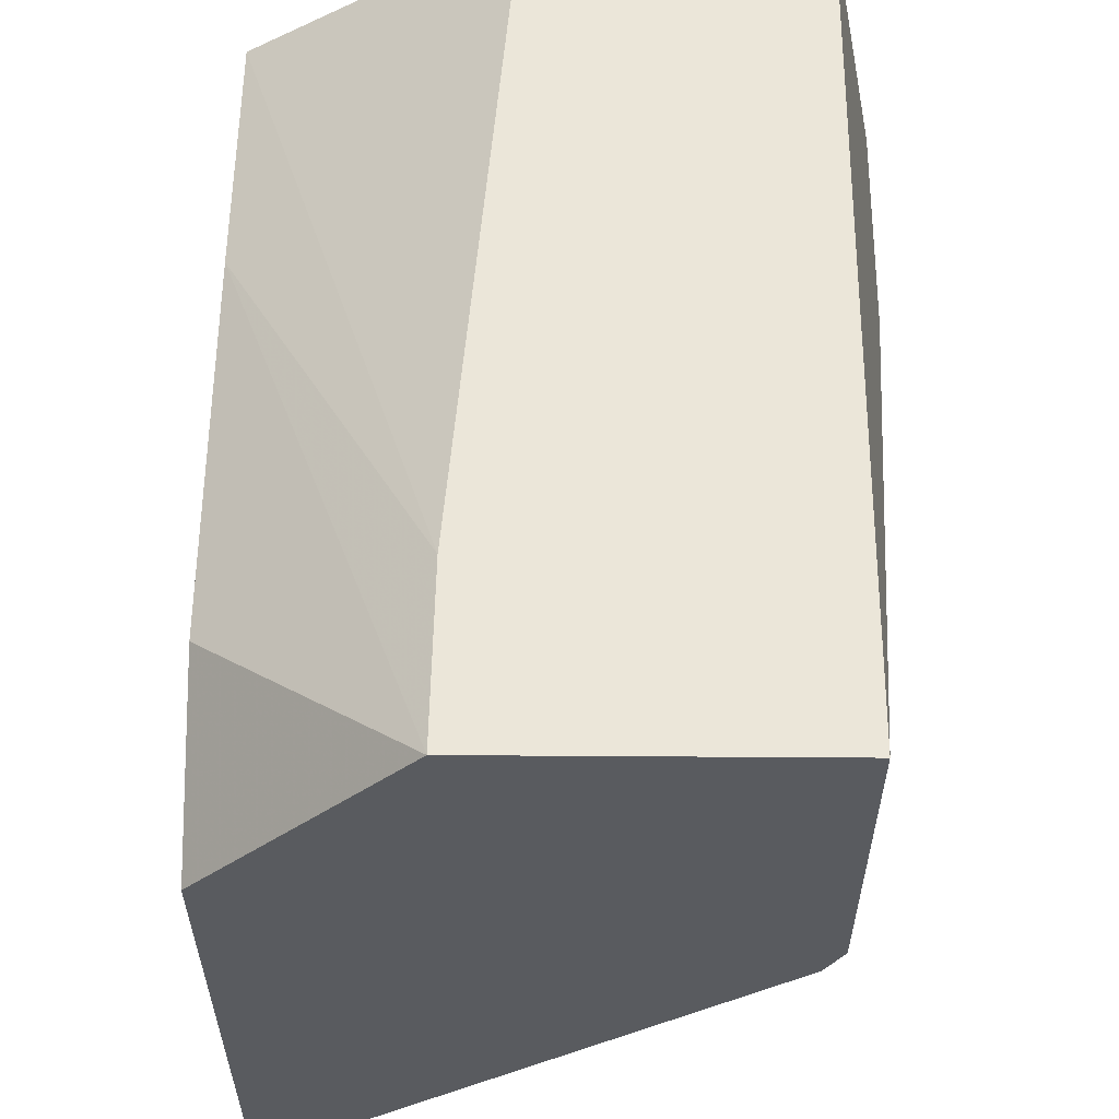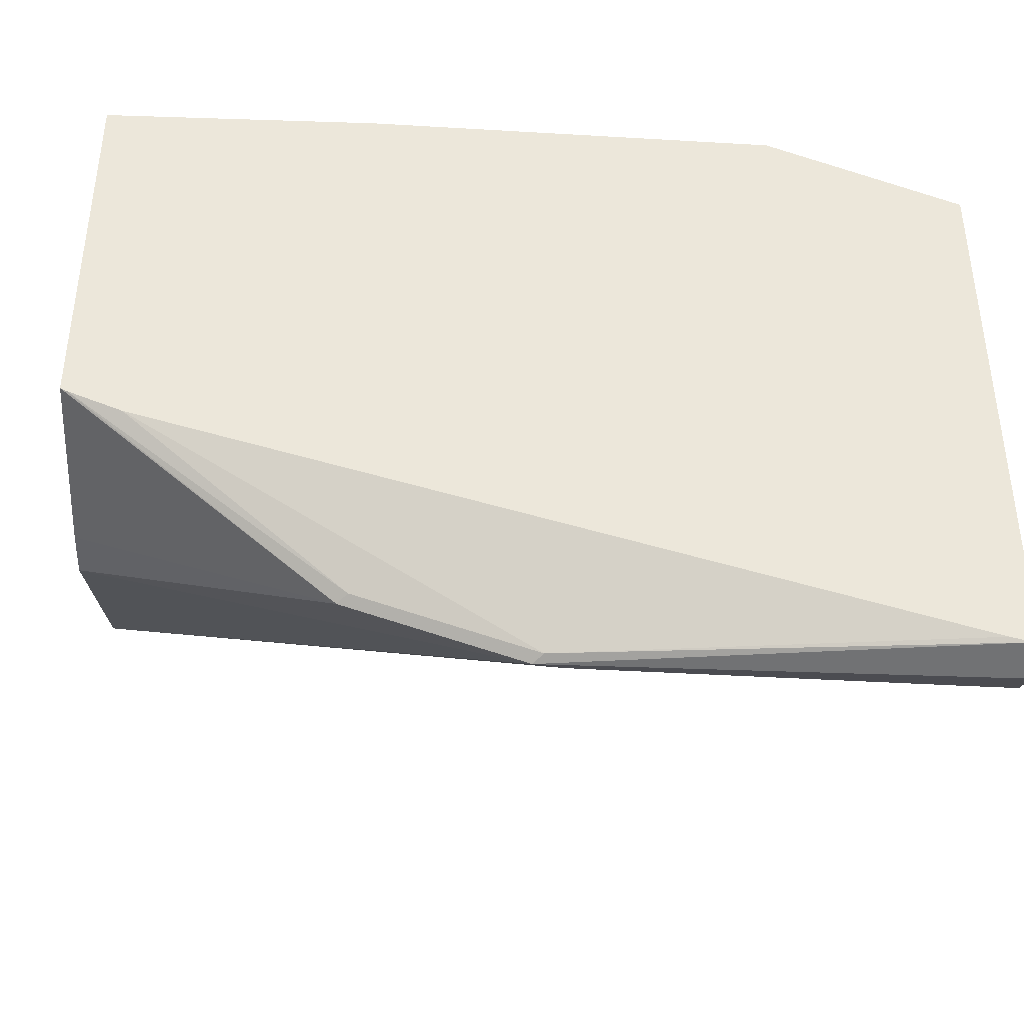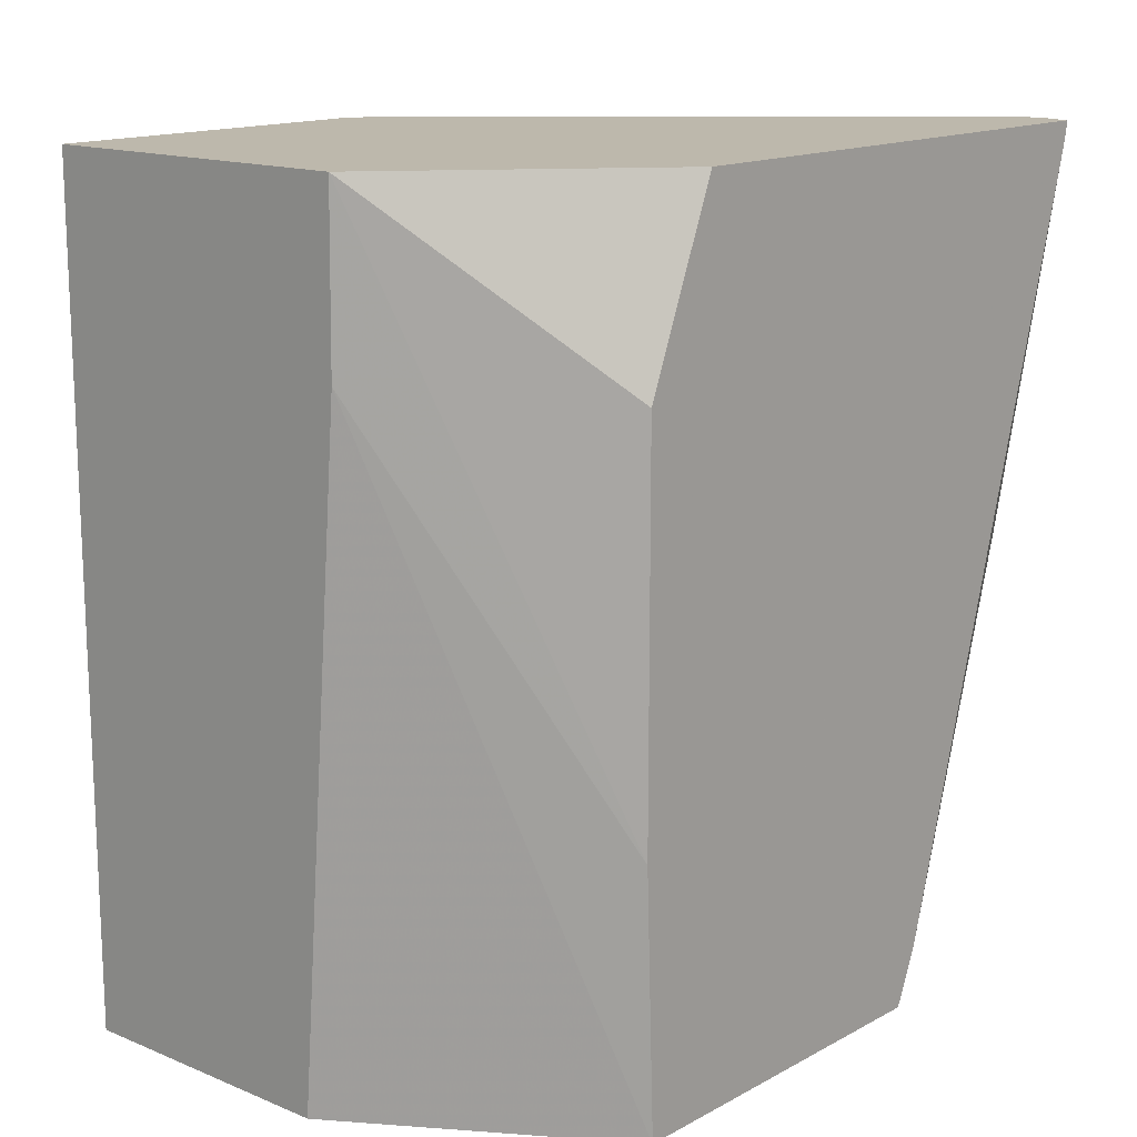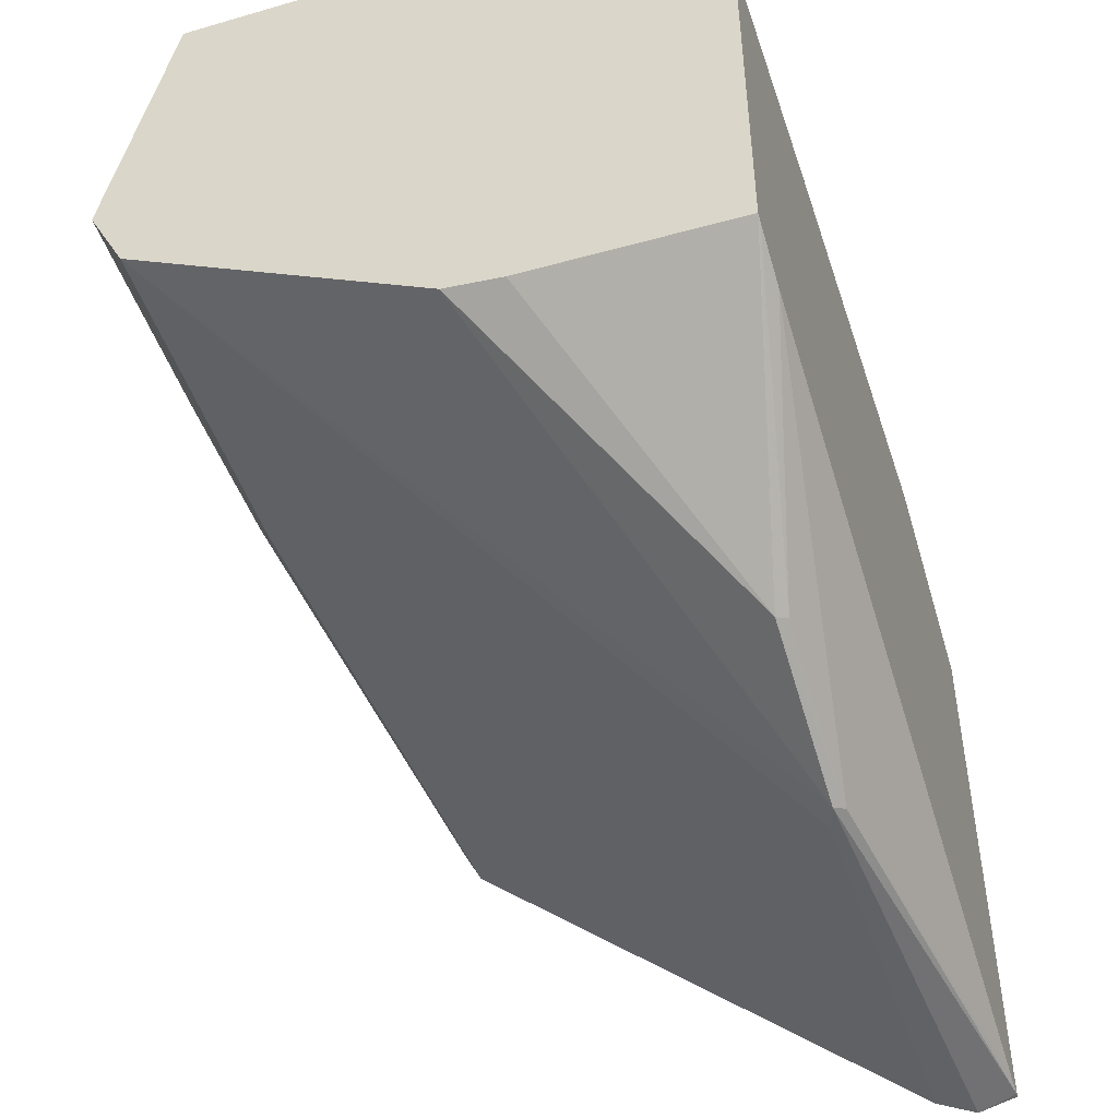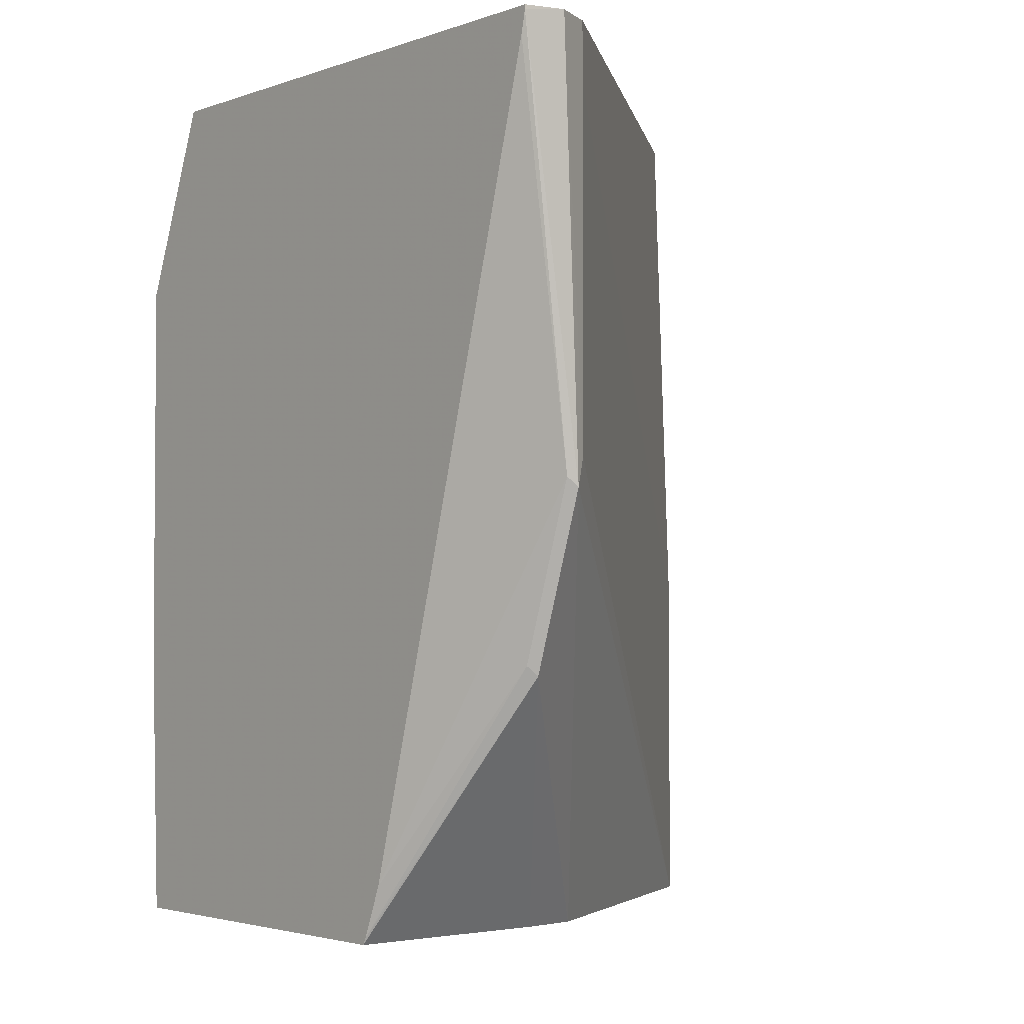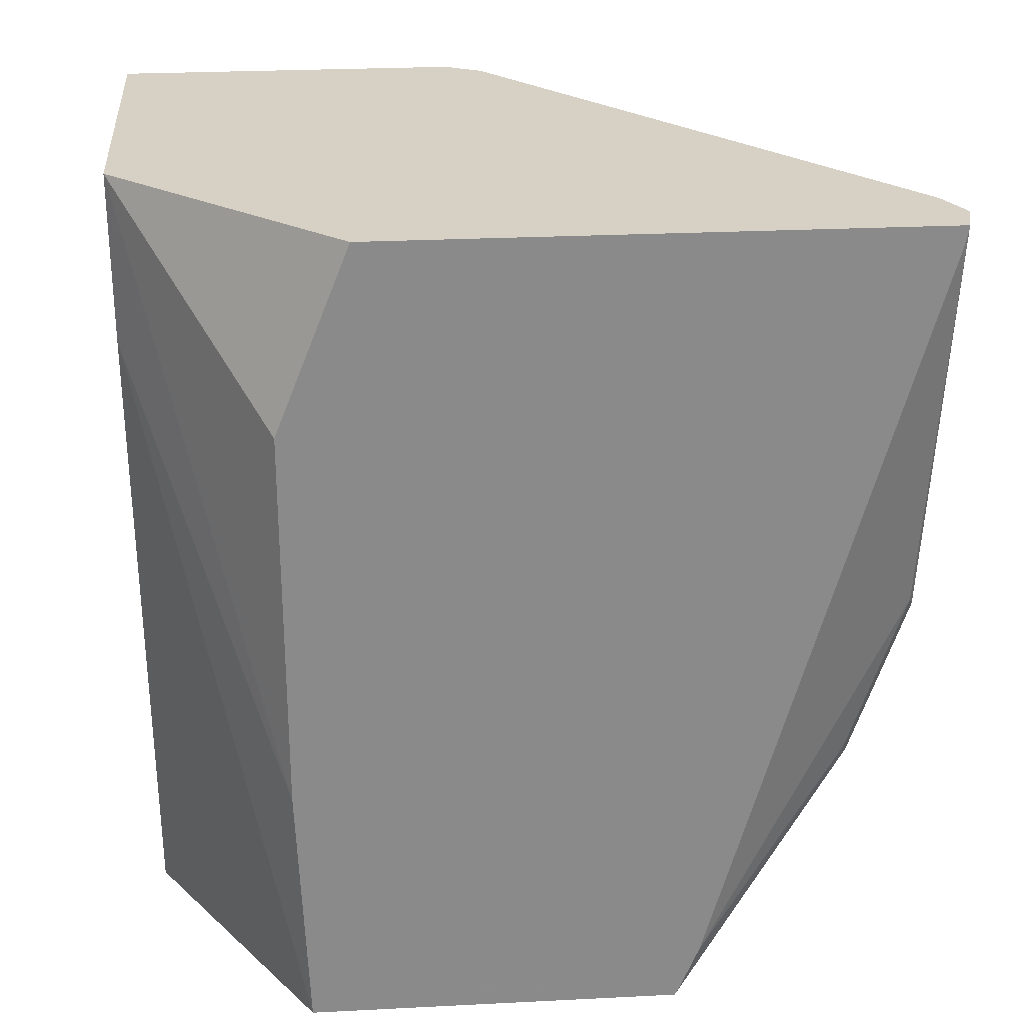
<metadata>
{"format":"obj","ext":"obj","renderer":"f3d","projection":"perspective","resolution":1024,"background":"white","views":[{"elev":57.5,"azim":0.4,"up":"+Y"},{"elev":-41.8,"azim":-94.1,"up":"+Y"},{"elev":14.9,"azim":-138.8,"up":"+Z"},{"elev":-47.9,"azim":-161.9,"up":"+Y"},{"elev":-2.8,"azim":-39.1,"up":"+Z"},{"elev":26.7,"azim":-94.5,"up":"+Z"}]}
</metadata>
<code>
v 0.6202 0.07252 0.3011
v 0.638 -0.01772 0.3011
v 0.5317 0.07252 0.3011
v 0.6202 0.07252 0.567
v 0.6321 -0.02941 0.3011
v 0.638 -0.01772 0.3722
v 0.6335 -0.0266 0.4165
v 0.449 0.02036 0.3011
v 0.5147 0.07252 0.5123
v 0.514 0.07252 0.567
v 0.6202 -0.03544 0.567
v 0.6262 -0.04121 0.3011
v 0.6262 -0.04136 0.4076
v 0.6144 -0.0472 0.567
v 0.449 -0.09883 0.3011
v 0.449 0.02359 0.3839
v 0.449 -2.44e-06 0.567
v 0.449 0.02359 0.4017
v 0.449 0.02356 0.5079
v 0.6262 -0.04136 0.3011
v 0.4726 -0.1712 0.567
v 0.4726 -0.1713 0.5494
v 0.5139 -0.09736 0.3011
v 0.4696 -0.155 0.381
v 0.449 -0.0989 0.3012
v 0.449 -0.1742 0.567
v 0.5318 -0.09509 0.3011
v 0.4726 -0.1713 0.443
v 0.4696 -0.1728 0.4342
v 0.4608 -0.1772 0.567
v 0.5317 -0.09516 0.3011
v 0.4667 -0.1536 0.384
v 0.449 -0.09993 0.3033
v 0.4667 -0.1713 0.4371
v 0.4599 -0.177 0.567
v 0.449 -0.1743 0.5656
v 0.449 -0.1063 0.319
v 0.449 -0.1728 0.5589
f 15 24 25
f 12 13 20
f 15 23 24
f 13 28 20
f 13 22 28
f 13 21 22
f 13 14 21
f 9 16 10
f 10 18 19
f 10 16 18
f 8 16 9
f 8 18 16
f 8 19 18
f 8 17 19
f 20 28 29
f 10 19 17
f 20 29 27
f 28 30 29
f 22 30 28
f 34 38 37
f 34 36 38
f 32 34 37
f 32 37 33
f 29 36 34
f 29 35 36
f 29 30 35
f 26 36 35
f 24 34 32
f 24 29 34
f 24 27 29
f 24 31 27
f 24 33 25
f 24 32 33
f 23 31 24
f 21 30 22
f 8 26 17
f 8 38 36
f 8 37 38
f 1 6 2
f 1 4 6
f 1 10 4
f 1 9 10
f 1 3 9
f 1 8 3
f 2 6 7
f 1 15 8
f 1 27 31
f 1 20 27
f 1 12 20
f 1 5 12
f 1 2 5
f 8 36 26
f 1 31 23
f 2 7 5
f 1 23 15
f 4 10 17
f 8 33 37
f 3 8 9
f 8 25 33
f 8 15 25
f 7 14 13
f 7 13 12
f 6 11 7
f 7 11 14
f 4 11 6
f 4 14 11
f 4 21 14
f 4 30 21
f 4 35 30
f 5 7 12
f 4 26 35
f 4 17 26

</code>
